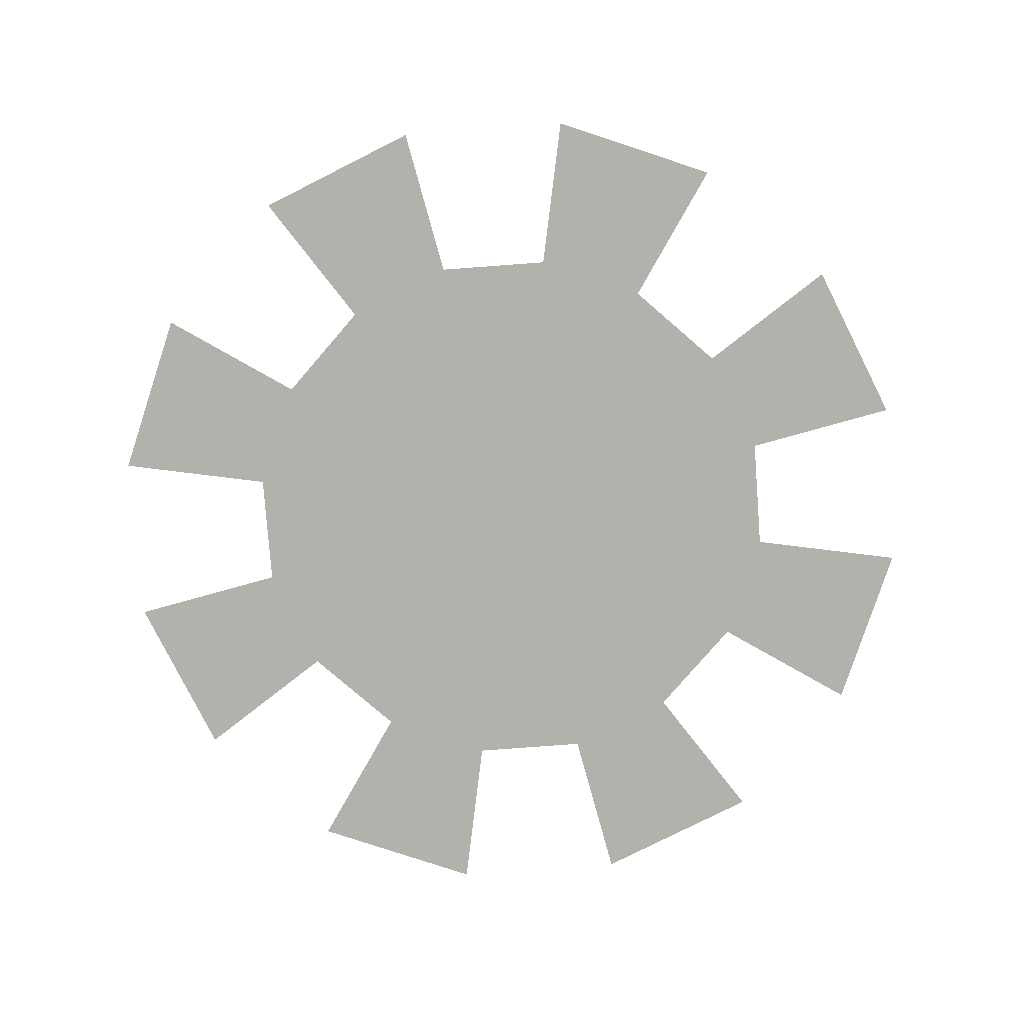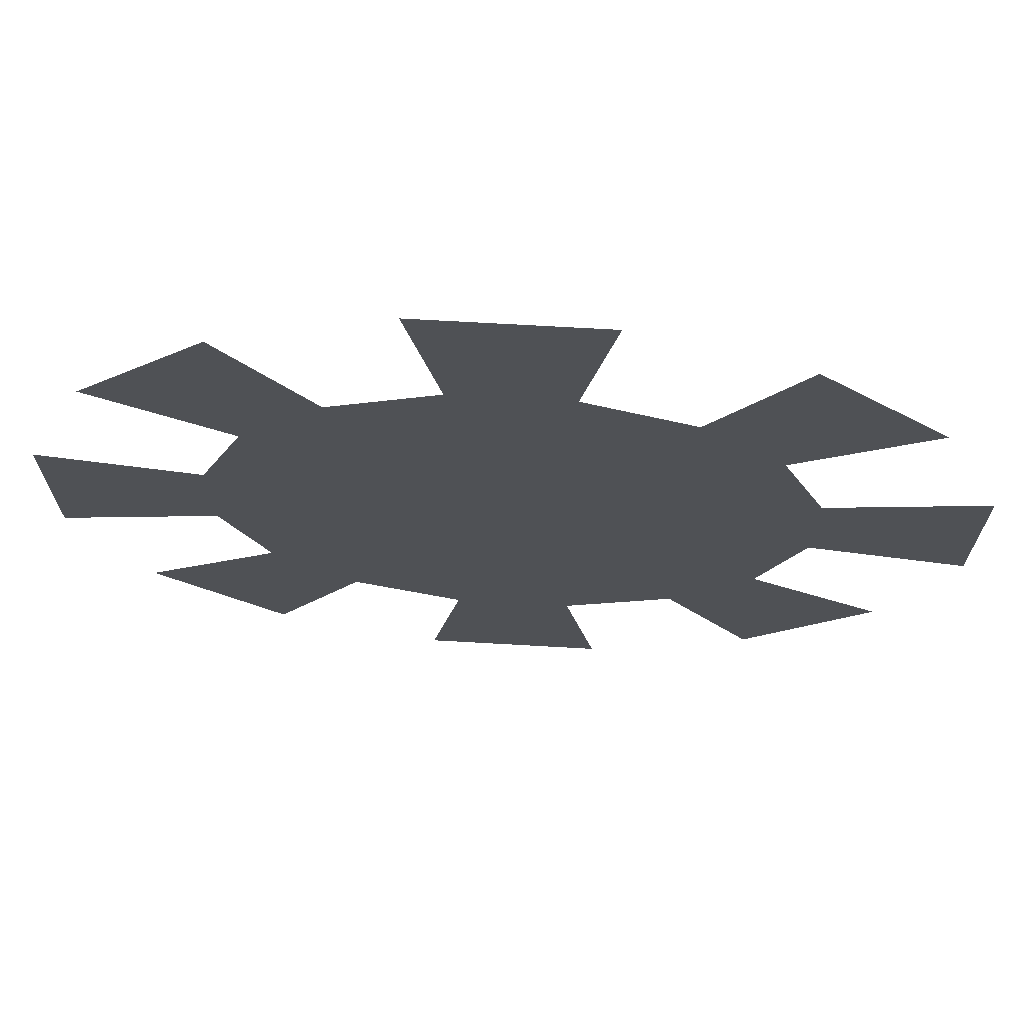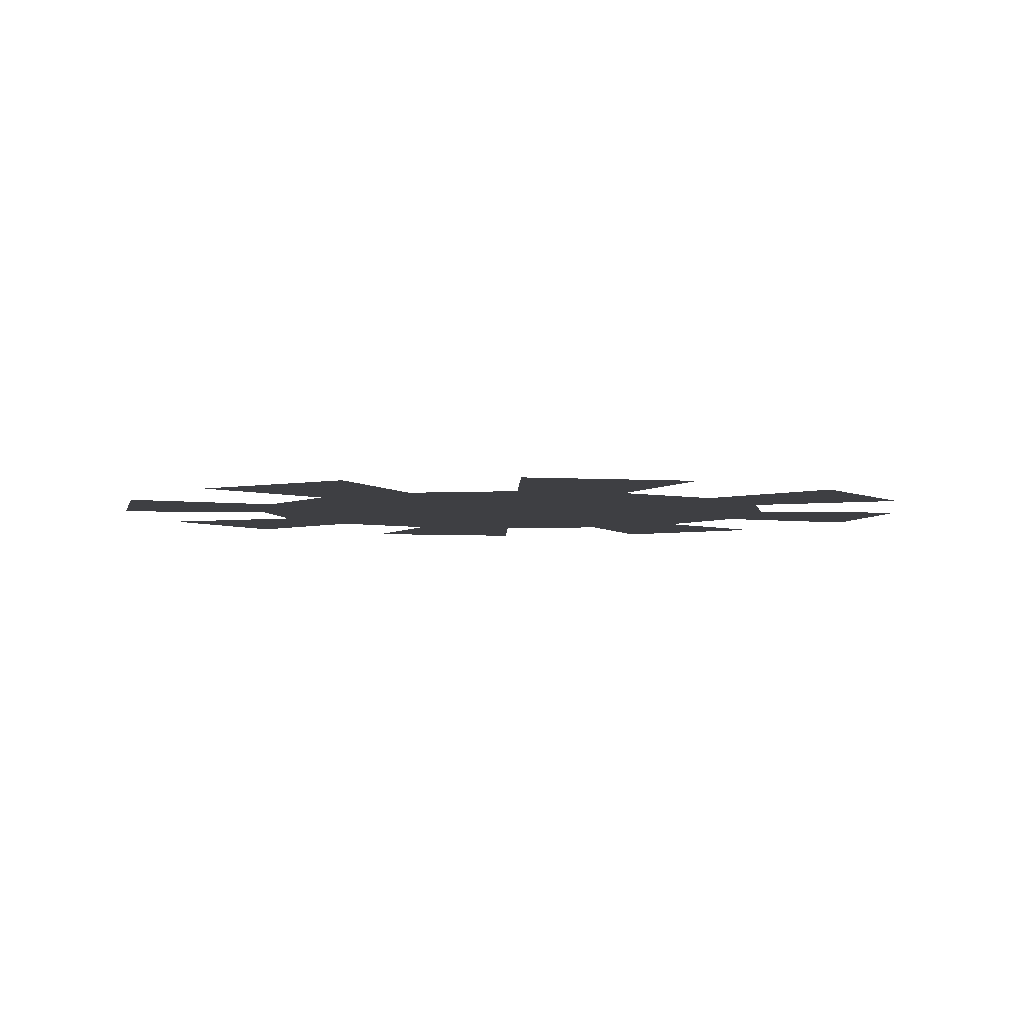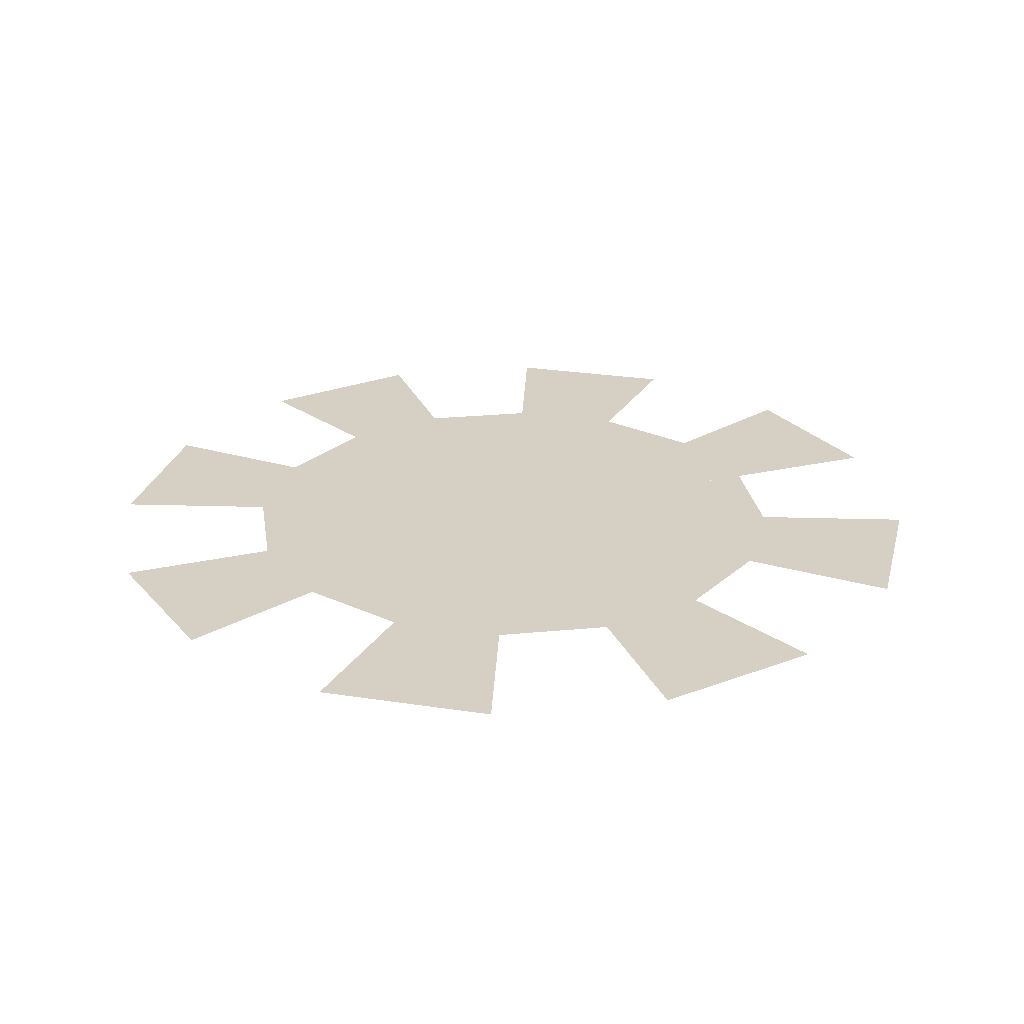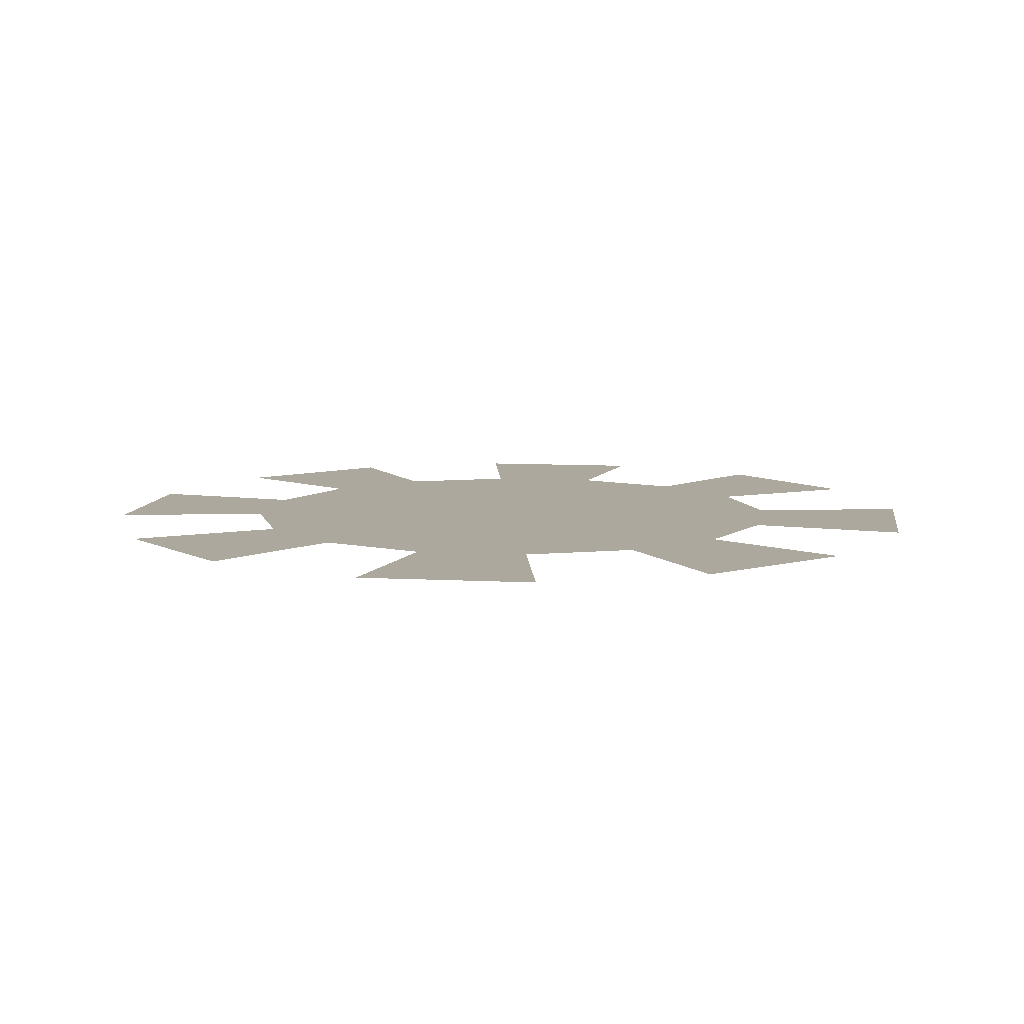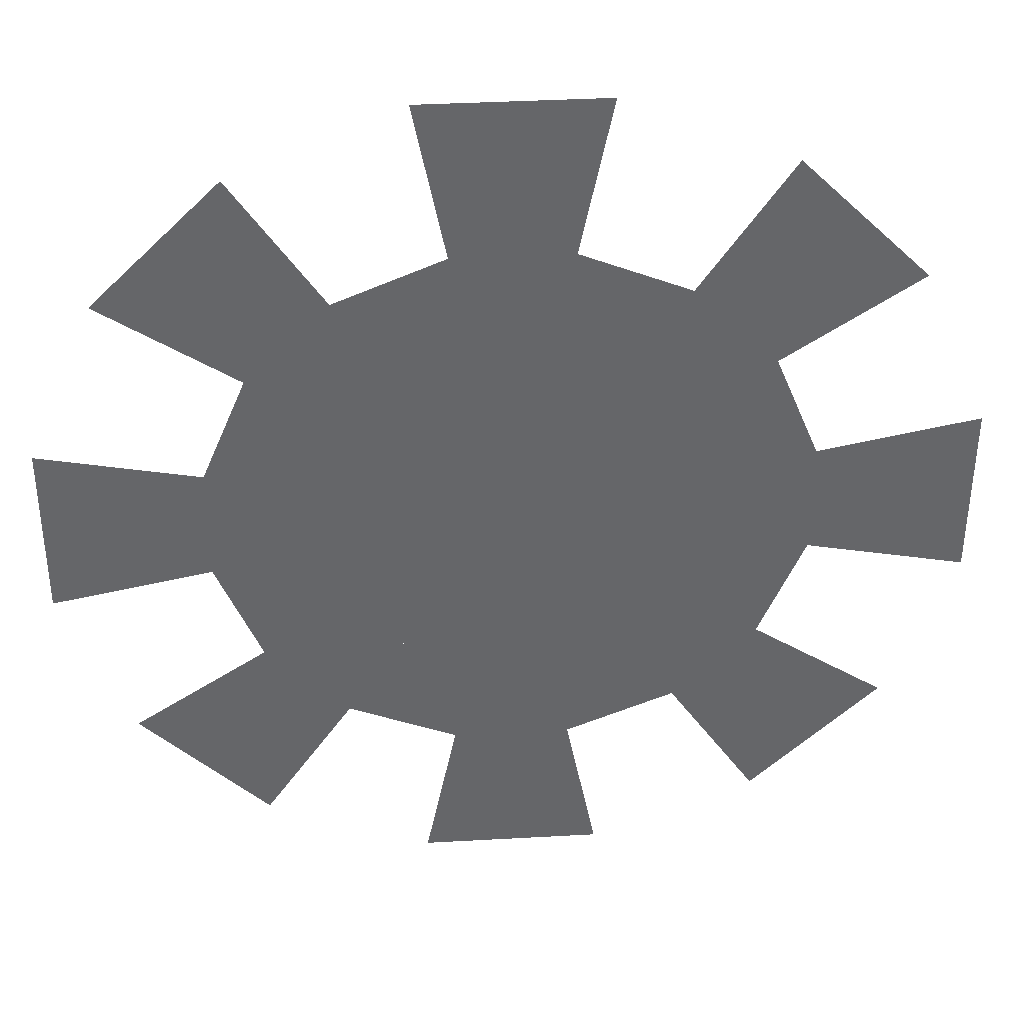
<metadata>
{"format":"obj","ext":"obj","renderer":"f3d","projection":"perspective","resolution":1024,"background":"white","views":[{"elev":-79.1,"azim":-153.4,"up":"+Z"},{"elev":70.5,"azim":-176.7,"up":"+Y"},{"elev":-4.2,"azim":32.5,"up":"+Z"},{"elev":26.0,"azim":58.7,"up":"+Z"},{"elev":8.6,"azim":-126.8,"up":"+Z"},{"elev":38.6,"azim":-4.2,"up":"+Y"}]}
</metadata>
<code>
g rarity2_chinaGlow_mesh
v -2.261 -1.502 0
v -1.514 -2.254 0
v -4.377e-08 -5.573e-07 0
v -0.5367 -2.661 0
v 0.5227 -2.664 0
v -4.377e-08 -5.573e-07 0
v 1.502 -2.261 0
v 2.254 -1.514 0
v -4.377e-08 -5.573e-07 0
v 2.661 -0.5367 0
v 2.664 0.5227 0
v -4.377e-08 -5.573e-07 0
v 2.261 1.502 0
v 1.514 2.254 0
v -4.377e-08 -5.573e-07 0
v 0.5367 2.661 0
v -0.5227 2.664 0
v -4.377e-08 -5.573e-07 0
v -1.502 2.261 0
v -2.254 1.514 0
v -4.377e-08 -5.573e-07 0
v -2.661 0.5367 0
v -2.664 -0.5227 0
v -4.377e-08 -5.573e-07 0
v -0.9851 -1.466 0
v -0.3491 -1.731 0
v 1.301e-07 -3.519e-07 0
v 0.34 -1.733 0
v 0.9774 -1.471 0
v 1.301e-07 -3.519e-07 0
v 1.466 -0.9851 0
v 1.731 -0.3491 0
v 1.301e-07 -3.519e-07 0
v 1.733 0.34 0
v 1.471 0.9774 0
v 1.301e-07 -3.519e-07 0
v 0.9851 1.466 0
v 0.3491 1.731 0
v 1.301e-07 -3.519e-07 0
v -0.34 1.733 0
v -0.9774 1.471 0
v 1.301e-07 -3.519e-07 0
v -1.466 0.9851 0
v -1.731 0.3491 0
v 1.301e-07 -3.519e-07 0
v -1.733 -0.34 0
v -1.471 -0.9774 0
v 1.301e-07 -3.519e-07 0
g rarity2_chinaGlow_mesh_0
f 3 2 1
f 6 5 4
f 9 8 7
f 12 11 10
f 15 14 13
f 18 17 16
f 21 20 19
f 24 23 22
f 27 26 25
f 30 29 28
f 33 32 31
f 36 35 34
f 39 38 37
f 42 41 40
f 45 44 43
f 48 47 46

</code>
